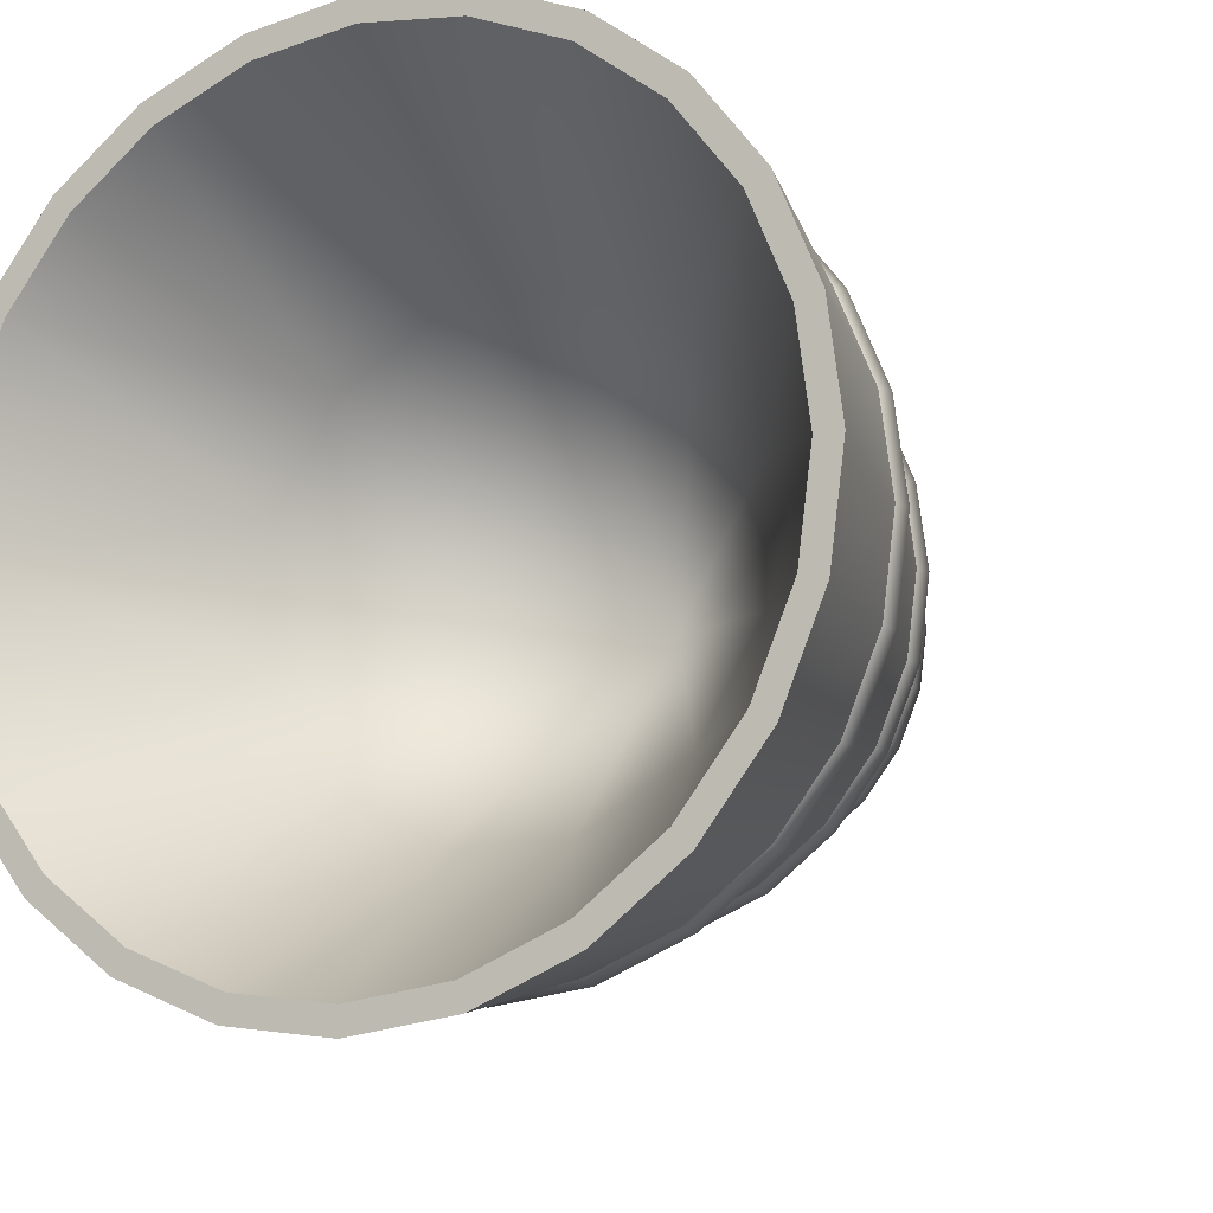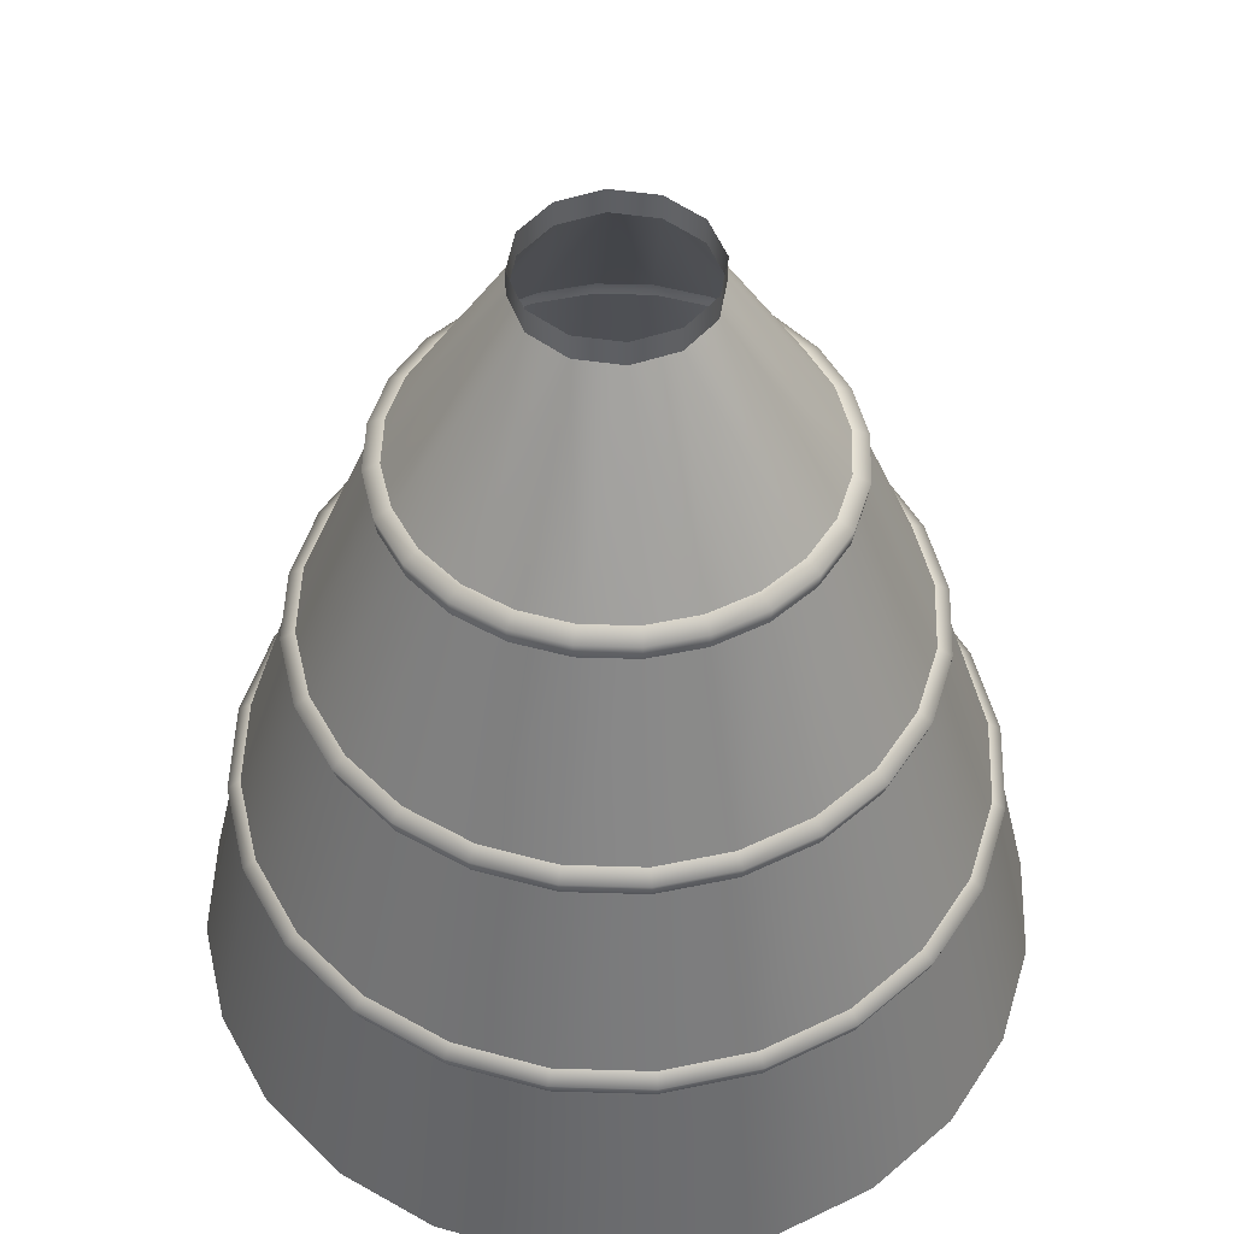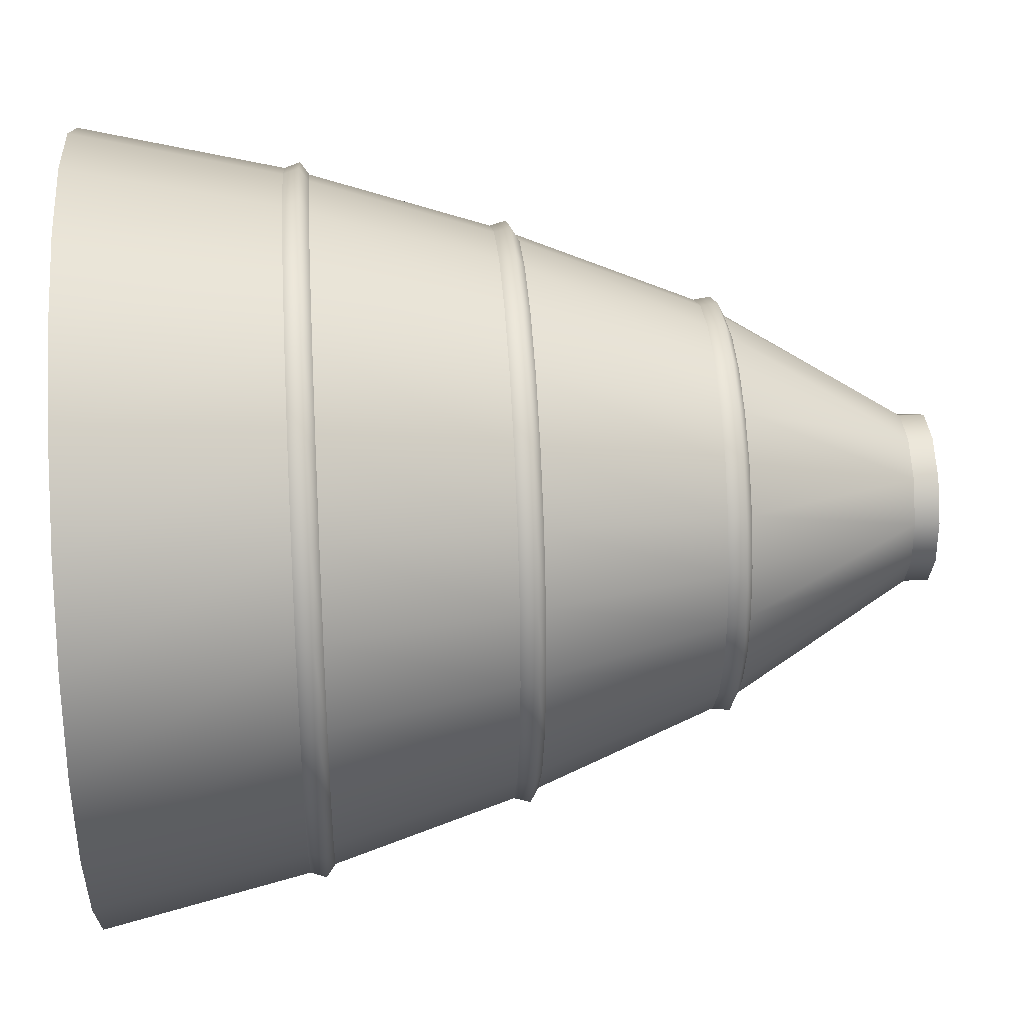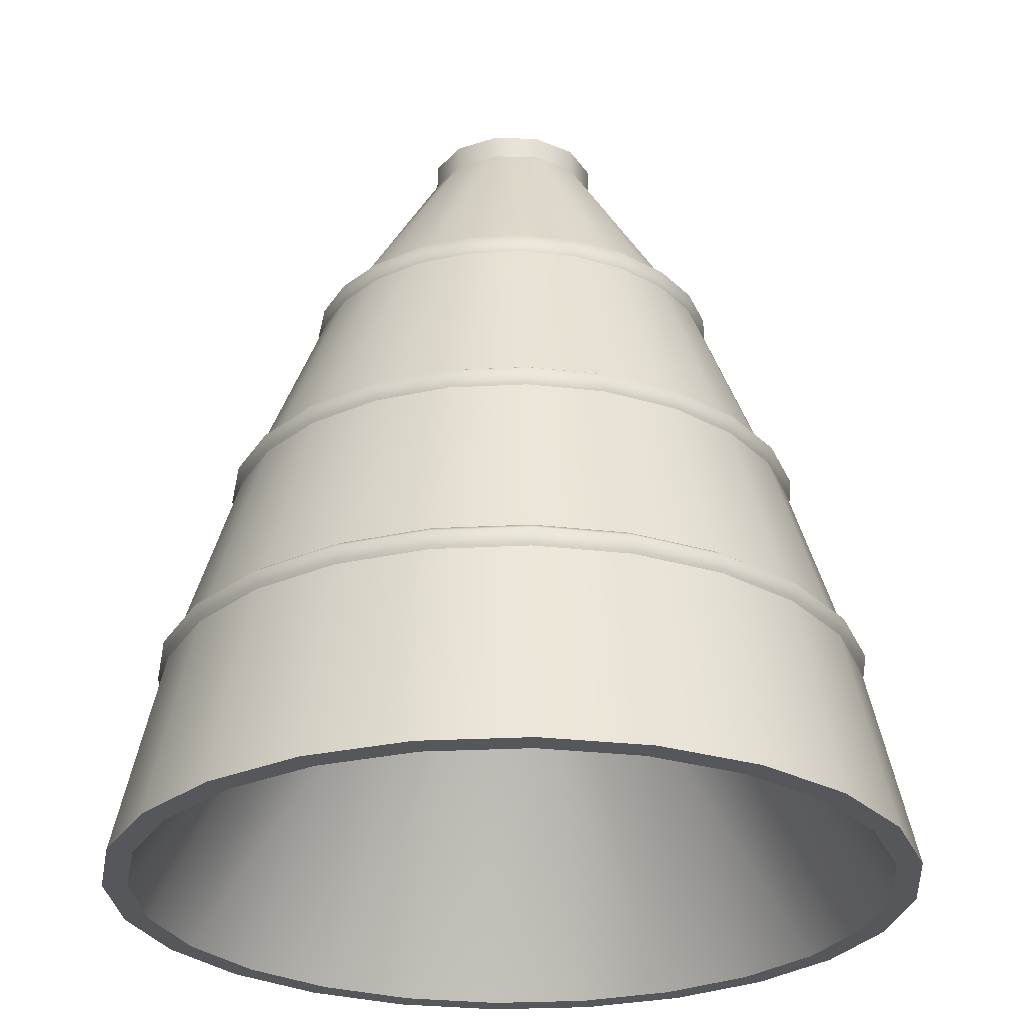
<metadata>
{"format":"obj","ext":"obj","renderer":"f3d","projection":"perspective","resolution":1024,"background":"white","views":[{"elev":-12.6,"azim":27.2,"up":"+Z"},{"elev":49.4,"azim":69.4,"up":"+Y"},{"elev":33.6,"azim":86.0,"up":"+Z"},{"elev":-27.3,"azim":-152.9,"up":"+Y"}]}
</metadata>
<code>
o LLV_G_Engine_1_Nozzle
v 0.02278 -8.882e-16 -0.085
v 0.06222 -8.882e-16 -0.06222
v 0.085 -8.882e-16 -0.02278
v 0.085 -8.882e-16 0.02278
v 0.06222 -8.882e-16 0.06222
v 0.02278 -8.882e-16 0.085
v -0.02278 -8.882e-16 0.085
v -0.06222 -8.882e-16 0.06222
v -0.085 -8.882e-16 0.02278
v -0.085 -8.882e-16 -0.02278
v -0.06222 -8.882e-16 -0.06222
v -0.02278 -8.882e-16 -0.085
v -1.499e-16 -0.825 -0.405
v 0.1048 -0.825 -0.3912
v 0.2025 -0.825 -0.3507
v 0.2864 -0.825 -0.2864
v 0.3507 -0.825 -0.2025
v 0.3912 -0.825 -0.1048
v 0.405 -0.825 -5.551e-18
v 0.3912 -0.825 0.1048
v 0.3507 -0.825 0.2025
v 0.2864 -0.825 0.2864
v 0.2025 -0.825 0.3507
v 0.1048 -0.825 0.3912
v -2.498e-16 -0.825 0.405
v -0.1048 -0.825 0.3912
v -0.2025 -0.825 0.3507
v -0.2864 -0.825 0.2864
v -0.3507 -0.825 0.2025
v -0.3912 -0.825 0.1048
v -0.405 -0.825 -5.551e-18
v -0.3912 -0.825 -0.1048
v -0.3507 -0.825 -0.2025
v -0.2864 -0.825 -0.2864
v -0.2025 -0.825 -0.3507
v -0.1048 -0.825 -0.3912
v -0.07593 -0.4125 -0.2834
v -0.1467 -0.4125 -0.2541
v -0.2075 -0.4125 -0.2075
v -0.2541 -0.4125 -0.1467
v -0.2834 -0.4125 -0.07593
v -0.2934 -0.4125 -1.633e-19
v -0.2834 -0.4125 0.07593
v -0.2541 -0.4125 0.1467
v -0.2075 -0.4125 0.2075
v -0.1467 -0.4125 0.2541
v -0.07593 -0.4125 0.2834
v -1.481e-16 -0.4125 0.2934
v 0.07593 -0.4125 0.2834
v 0.1467 -0.4125 0.2541
v 0.2075 -0.4125 0.2075
v 0.2541 -0.4125 0.1467
v 0.2834 -0.4125 0.07593
v 0.2934 -0.4125 -1.633e-19
v 0.2834 -0.4125 -0.07593
v 0.2541 -0.4125 -0.1467
v 0.2075 -0.4125 -0.2075
v 0.1467 -0.4125 -0.2541
v 0.07593 -0.4125 -0.2834
v -3.739e-17 -0.4125 -0.2934
v -0.05465 -0.2062 -0.204
v -0.1056 -0.2062 -0.1829
v -0.1493 -0.2062 -0.1493
v -0.1829 -0.2062 -0.1056
v -0.204 -0.2062 -0.05465
v -0.2112 -0.2062 2.531e-18
v -0.204 -0.2062 0.05465
v -0.1829 -0.2062 0.1056
v -0.1493 -0.2062 0.1493
v -0.1056 -0.2062 0.1829
v -0.05465 -0.2062 0.204
v -3.11e-17 -0.2062 0.2112
v 0.05465 -0.2062 0.204
v 0.1056 -0.2062 0.1829
v 0.1493 -0.2062 0.1493
v 0.1829 -0.2062 0.1056
v 0.204 -0.2062 0.05465
v 0.2112 -0.2062 2.531e-18
v 0.204 -0.2062 -0.05465
v 0.1829 -0.2062 -0.1056
v 0.1493 -0.2062 -0.1493
v 0.1056 -0.2062 -0.1829
v 0.05465 -0.2062 -0.204
v -3.11e-17 -0.2062 -0.2112
v -4.367e-17 -0.6188 -0.3583
v 0.09273 -0.6188 -0.3461
v 0.1791 -0.6188 -0.3103
v 0.2533 -0.6188 -0.2533
v 0.3103 -0.6188 -0.1791
v 0.3461 -0.6188 -0.09273
v 0.3583 -0.6188 -2.857e-18
v 0.3461 -0.6188 0.09273
v 0.3103 -0.6188 0.1791
v 0.2533 -0.6188 0.2533
v 0.1791 -0.6188 0.3103
v 0.09273 -0.6188 0.3461
v -1.49e-16 -0.6188 0.3583
v -0.09273 -0.6188 0.3461
v -0.1791 -0.6188 0.3103
v -0.2533 -0.6188 0.2533
v -0.3103 -0.6188 0.1791
v -0.3461 -0.6188 0.09273
v -0.3583 -0.6188 -2.857e-18
v -0.3461 -0.6188 -0.09273
v -0.3103 -0.6188 -0.1791
v -0.2533 -0.6188 -0.2533
v -0.1791 -0.6188 -0.3103
v -0.09273 -0.6188 -0.3461
v -0.09835 -0.825 -0.3671
v -1.505e-16 -0.825 -0.38
v 0.09835 -0.825 -0.3671
v 0.19 -0.825 -0.3291
v 0.2687 -0.825 -0.2687
v 0.3291 -0.825 -0.19
v 0.3671 -0.825 -0.09835
v 0.38 -0.825 -6.074e-18
v 0.3671 -0.825 0.09835
v 0.3291 -0.825 0.19
v 0.2687 -0.825 0.2687
v 0.19 -0.825 0.3291
v 0.09835 -0.825 0.3671
v -2.497e-16 -0.825 0.38
v -0.09835 -0.825 0.3671
v -0.19 -0.825 0.3291
v -0.2687 -0.825 0.2687
v -0.3291 -0.825 0.19
v -0.3671 -0.825 0.09835
v -0.38 -0.825 -6.074e-18
v -0.3671 -0.825 -0.09835
v -0.3291 -0.825 -0.19
v -0.2687 -0.825 -0.2687
v -0.19 -0.825 -0.3291
v -0.06163 -0.575 -0.23
v 0.06163 -0.575 -0.23
v 0.1684 -0.575 -0.1684
v 0.23 -0.575 -0.06163
v 0.23 -0.575 0.06163
v 0.1684 -0.575 0.1684
v 0.06163 -0.575 0.23
v -0.06163 -0.575 0.23
v -0.1684 -0.575 0.1684
v -0.23 -0.575 0.06163
v -0.23 -0.575 -0.06163
v -0.1684 -0.575 -0.1684
v -1.48e-16 -0.26 1.258e-18
v -4.291e-17 -0.5938 -0.3508
v 0.0908 -0.5938 -0.3389
v 0.1754 -0.5938 -0.3038
v 0.2481 -0.5938 -0.2481
v 0.3038 -0.5938 -0.1754
v 0.3389 -0.5938 -0.0908
v 0.3508 -0.5938 -2.531e-18
v 0.3389 -0.5938 0.0908
v 0.3038 -0.5938 0.1754
v 0.2481 -0.5938 0.2481
v 0.1754 -0.5938 0.3038
v 0.0908 -0.5938 0.3389
v -1.489e-16 -0.5938 0.3508
v -0.0908 -0.5938 0.3389
v -0.1754 -0.5938 0.3038
v -0.2481 -0.5938 0.2481
v -0.3038 -0.5938 0.1754
v -0.3389 -0.5938 0.0908
v -0.3508 -0.5938 -2.531e-18
v -0.3389 -0.5938 -0.0908
v -0.3038 -0.5938 -0.1754
v -0.2481 -0.5938 -0.2481
v -0.1754 -0.5938 -0.3038
v -0.0908 -0.5938 -0.3389
v -3.663e-17 -0.3875 -0.2839
v 0.07348 -0.3875 -0.2742
v 0.1419 -0.3875 -0.2459
v 0.2007 -0.3875 -0.2007
v 0.2459 -0.3875 -0.1419
v 0.2742 -0.3875 -0.07348
v 0.2839 -0.3875 1.633e-19
v 0.2742 -0.3875 0.07348
v 0.2459 -0.3875 0.1419
v 0.2007 -0.3875 0.2007
v 0.1419 -0.3875 0.2459
v 0.07348 -0.3875 0.2742
v -3.663e-17 -0.3875 0.2839
v -0.07348 -0.3875 0.2742
v -0.1419 -0.3875 0.2459
v -0.2007 -0.3875 0.2007
v -0.2459 -0.3875 0.1419
v -0.2742 -0.3875 0.07348
v -0.2839 -0.3875 1.633e-19
v -0.2742 -0.3875 -0.07348
v -0.2459 -0.3875 -0.1419
v -0.2007 -0.3875 -0.2007
v -0.1419 -0.3875 -0.2459
v -0.07348 -0.3875 -0.2742
v -0.0511 -0.1812 -0.1907
v -0.09872 -0.1812 -0.171
v -0.1396 -0.1812 -0.1396
v -0.171 -0.1812 -0.09872
v -0.1907 -0.1812 -0.0511
v -0.1974 -0.1812 2.857e-18
v -0.1907 -0.1812 0.0511
v -0.171 -0.1812 0.09872
v -0.1396 -0.1812 0.1396
v -0.09872 -0.1812 0.171
v -0.0511 -0.1812 0.1907
v -3.034e-17 -0.1812 0.1974
v 0.0511 -0.1812 0.1907
v 0.09872 -0.1812 0.171
v 0.1396 -0.1812 0.1396
v 0.171 -0.1812 0.09872
v 0.1907 -0.1812 0.0511
v 0.1974 -0.1812 2.857e-18
v 0.1907 -0.1812 -0.0511
v 0.171 -0.1812 -0.09872
v 0.1396 -0.1812 -0.1396
v 0.09872 -0.1812 -0.171
v 0.0511 -0.1812 -0.1907
v -3.034e-17 -0.1812 -0.1974
v -0.09415 -0.6029 -0.3514
v -0.1819 -0.6029 -0.315
v -0.2572 -0.6029 -0.2572
v -0.315 -0.6029 -0.1819
v -0.3514 -0.6029 -0.09415
v -0.3638 -0.6029 -3.882e-18
v -0.3514 -0.6029 0.09415
v -0.315 -0.6029 0.1819
v -0.2572 -0.6029 0.2572
v -0.1819 -0.6029 0.315
v -0.09415 -0.6029 0.3514
v -1.484e-16 -0.6029 0.3638
v 0.09415 -0.6029 0.3514
v 0.1819 -0.6029 0.315
v 0.2572 -0.6029 0.2572
v 0.315 -0.6029 0.1819
v 0.3514 -0.6029 0.09415
v 0.3638 -0.6029 -2.087e-18
v 0.3514 -0.6029 -0.09415
v 0.315 -0.6029 -0.1819
v 0.2572 -0.6029 -0.2572
v 0.1819 -0.6029 -0.315
v 0.09415 -0.6029 -0.3514
v -1.461e-16 -0.6029 -0.3638
v -0.07715 -0.3961 -0.2879
v -0.149 -0.3961 -0.2581
v -0.2108 -0.3961 -0.2108
v -0.2581 -0.3961 -0.149
v -0.2879 -0.3961 -0.07715
v -0.2981 -0.3961 -7.946e-19
v -0.2879 -0.3961 0.07715
v -0.2581 -0.3961 0.149
v -0.2108 -0.3961 0.2108
v -0.149 -0.3961 0.2581
v -0.07715 -0.3961 0.2879
v -3.779e-17 -0.3961 0.2981
v 0.07715 -0.3961 0.2879
v 0.149 -0.3961 0.2581
v 0.2108 -0.3961 0.2108
v 0.2581 -0.3961 0.149
v 0.2879 -0.3961 0.07715
v 0.2981 -0.3961 -3.516e-18
v 0.2879 -0.3961 -0.07715
v 0.2581 -0.3961 -0.149
v 0.2108 -0.3961 -0.2108
v 0.149 -0.3961 -0.2581
v 0.07715 -0.3961 -0.2879
v -3.523e-17 -0.3961 -0.2981
v -3.049e-17 -0.1889 -0.2135
v 0.05525 -0.1889 -0.2062
v 0.1067 -0.1889 -0.1849
v 0.1509 -0.1889 -0.1509
v 0.1849 -0.1889 -0.1067
v 0.2062 -0.1889 -0.05525
v 0.2135 -0.1889 9.04e-19
v 0.2062 -0.1889 0.05525
v 0.1849 -0.1889 0.1067
v 0.1509 -0.1889 0.1509
v 0.1067 -0.1889 0.1849
v 0.05525 -0.1889 0.2062
v -3.1e-17 -0.1889 0.2135
v -0.05525 -0.1889 0.2062
v -0.1067 -0.1889 0.1849
v -0.1509 -0.1889 0.1509
v -0.1849 -0.1889 0.1067
v -0.2062 -0.1889 0.05525
v -0.2135 -0.1889 7.049e-18
v -0.2062 -0.1889 -0.05525
v -0.1849 -0.1889 -0.1067
v -0.1509 -0.1889 -0.1509
v -0.1067 -0.1889 -0.1849
v -0.05525 -0.1889 -0.2062
v 0.02278 0.025 -0.085
v -0.02278 0.025 -0.085
v -0.06222 0.025 -0.06222
v -0.085 0.025 -0.02278
v -0.085 0.025 0.02278
v -0.06222 0.025 0.06222
v -0.02278 0.025 0.085
v 0.02278 0.025 0.085
v 0.06222 0.025 0.06222
v 0.085 0.025 0.02278
v 0.085 0.025 -0.02278
v 0.06222 0.025 -0.06222
g LLV_G_Engine_1_Nozzle_LLV_G_Engine_1_Nozzle_auv
f 1 2 215
f 1 217 12
f 2 3 213
f 3 4 211
f 4 5 209
f 5 207 208
f 6 7 205
f 6 207 5
f 7 8 203
f 8 9 201
f 9 10 199
f 10 11 197
f 11 12 195
f 13 110 109 36
f 14 111 110 13
f 15 112 111 14
f 16 113 112 15
f 17 114 113 16
f 18 115 114 17
f 19 116 115 18
f 20 117 116 19
f 21 118 117 20
f 22 119 118 21
f 23 120 119 22
f 24 121 120 23
f 25 122 121 24
f 26 123 122 25
f 27 124 123 26
f 28 125 124 27
f 29 126 125 28
f 30 127 126 29
f 31 128 127 30
f 32 129 128 31
f 33 130 129 32
f 34 131 130 33
f 35 132 131 34
f 36 109 132 35
f 37 60 146 169
f 61 84 170 193
f 147 146 60 59
f 148 147 59 58
f 149 148 58 57
f 150 149 57 56
f 151 150 56 55
f 152 151 55 54
f 153 152 54 53
f 154 153 53 52
f 155 154 52 51
f 156 155 51 50
f 157 156 50 49
f 158 157 49 48
f 159 158 48 47
f 160 159 47 46
f 161 160 46 45
f 162 161 45 44
f 163 162 44 43
f 164 163 43 42
f 165 164 42 41
f 166 165 41 40
f 167 166 40 39
f 168 167 39 38
f 169 168 38 37
f 171 170 84 83
f 172 171 83 82
f 173 172 82 81
f 174 173 81 80
f 175 174 80 79
f 176 175 79 78
f 177 176 78 77
f 178 177 77 76
f 179 178 76 75
f 180 179 75 74
f 181 180 74 73
f 182 181 73 72
f 183 182 72 71
f 184 183 71 70
f 185 184 70 69
f 186 185 69 68
f 187 186 68 67
f 188 187 67 66
f 189 188 66 65
f 190 189 65 64
f 191 190 64 63
f 192 191 63 62
f 193 192 62 61
f 194 12 217
f 195 12 194
f 196 11 195
f 197 11 196
f 198 10 197
f 199 10 198
f 200 9 199
f 201 9 200
f 202 8 201
f 203 8 202
f 204 7 203
f 205 7 204
f 206 6 205
f 207 6 206
f 208 209 5
f 210 4 209
f 211 4 210
f 212 3 211
f 213 3 212
f 214 2 213
f 215 2 214
f 216 1 215
f 217 1 216
f 1 290 301 2
f 2 301 300 3
f 3 300 299 4
f 4 299 298 5
f 5 298 297 6
f 6 297 296 7
f 7 296 295 8
f 8 295 294 9
f 9 294 293 10
f 10 293 292 11
f 11 292 291 12
f 12 291 290 1
f 13 85 86 14
f 14 86 87 15
f 15 87 88 16
f 16 88 89 17
f 17 89 90 18
f 18 90 91 19
f 19 91 92 20
f 20 92 93 21
f 21 93 94 22
f 22 94 95 23
f 23 95 96 24
f 24 96 97 25
f 25 97 98 26
f 26 98 99 27
f 27 99 100 28
f 28 100 101 29
f 29 101 102 30
f 30 102 103 31
f 31 103 104 32
f 32 104 105 33
f 33 105 106 34
f 34 106 107 35
f 35 107 108 36
f 36 108 85 13
f 37 242 265 60
f 38 243 242 37
f 39 244 243 38
f 40 245 244 39
f 41 246 245 40
f 42 247 246 41
f 43 248 247 42
f 44 249 248 43
f 45 250 249 44
f 46 251 250 45
f 47 252 251 46
f 48 253 252 47
f 49 254 253 48
f 50 255 254 49
f 51 256 255 50
f 52 257 256 51
f 53 258 257 52
f 54 259 258 53
f 55 260 259 54
f 56 261 260 55
f 57 262 261 56
f 58 263 262 57
f 59 264 263 58
f 60 265 264 59
f 61 289 266 84
f 62 288 289 61
f 63 287 288 62
f 64 286 287 63
f 65 285 286 64
f 66 284 285 65
f 67 283 284 66
f 68 282 283 67
f 69 281 282 68
f 70 280 281 69
f 71 279 280 70
f 72 278 279 71
f 73 277 278 72
f 74 276 277 73
f 75 275 276 74
f 76 274 275 75
f 77 273 274 76
f 78 272 273 77
f 79 271 272 78
f 80 270 271 79
f 81 269 270 80
f 82 268 269 81
f 83 267 268 82
f 84 266 267 83
f 109 133 132
f 110 133 109
f 110 134 133
f 111 134 110
f 112 134 111
f 112 135 134
f 113 135 112
f 114 135 113
f 114 136 135
f 115 136 114
f 116 136 115
f 116 137 136
f 117 137 116
f 118 137 117
f 118 138 137
f 119 138 118
f 120 138 119
f 120 139 138
f 121 139 120
f 122 139 121
f 122 140 139
f 123 140 122
f 124 140 123
f 124 141 140
f 125 141 124
f 126 141 125
f 126 142 141
f 127 142 126
f 128 142 127
f 128 143 142
f 129 143 128
f 130 143 129
f 130 144 143
f 131 144 130
f 132 133 144
f 132 144 131
f 133 134 145
f 134 135 145
f 135 136 145
f 136 137 145
f 137 138 145
f 138 139 145
f 139 140 145
f 140 141 145
f 141 142 145
f 143 144 145
f 145 142 143
f 145 144 133
f 170 171 264 265
f 171 172 263 264
f 172 173 262 263
f 173 174 261 262
f 174 175 260 261
f 175 176 259 260
f 176 177 258 259
f 177 178 257 258
f 178 179 256 257
f 179 180 255 256
f 180 181 254 255
f 181 182 253 254
f 182 183 252 253
f 183 184 251 252
f 184 185 250 251
f 185 186 249 250
f 186 187 248 249
f 187 188 247 248
f 188 189 246 247
f 189 190 245 246
f 190 191 244 245
f 191 192 243 244
f 192 193 242 243
f 194 217 266 289
f 265 242 193 170
f 267 266 217 216
f 268 267 216 215
f 269 268 215 214
f 270 269 214 213
f 271 270 213 212
f 272 271 212 211
f 273 272 211 210
f 274 273 210 209
f 275 274 209 208
f 276 275 208 207
f 277 276 207 206
f 278 277 206 205
f 279 278 205 204
f 280 279 204 203
f 281 280 203 202
f 282 281 202 201
f 283 282 201 200
f 284 283 200 199
f 285 284 199 198
f 286 285 198 197
f 287 286 197 196
f 288 287 196 195
f 289 288 195 194
f 85 241 240 86
f 86 240 239 87
f 87 239 238 88
f 88 238 237 89
f 89 237 236 90
f 90 236 235 91
f 91 235 234 92
f 92 234 233 93
f 93 233 232 94
f 94 232 231 95
f 95 231 230 96
f 96 230 229 97
f 97 229 228 98
f 98 228 227 99
f 99 227 226 100
f 100 226 225 101
f 101 225 224 102
f 102 224 223 103
f 103 223 222 104
f 104 222 221 105
f 105 221 220 106
f 106 220 219 107
f 107 219 218 108
f 108 218 241 85
f 146 147 240 241
f 147 148 239 240
f 148 149 238 239
f 149 150 237 238
f 150 151 236 237
f 151 152 235 236
f 152 153 234 235
f 153 154 233 234
f 154 155 232 233
f 155 156 231 232
f 156 157 230 231
f 157 158 229 230
f 158 159 228 229
f 159 160 227 228
f 160 161 226 227
f 161 162 225 226
f 162 163 224 225
f 163 164 223 224
f 164 165 222 223
f 165 166 221 222
f 166 167 220 221
f 167 168 219 220
f 168 169 218 219
f 241 218 169 146

</code>
